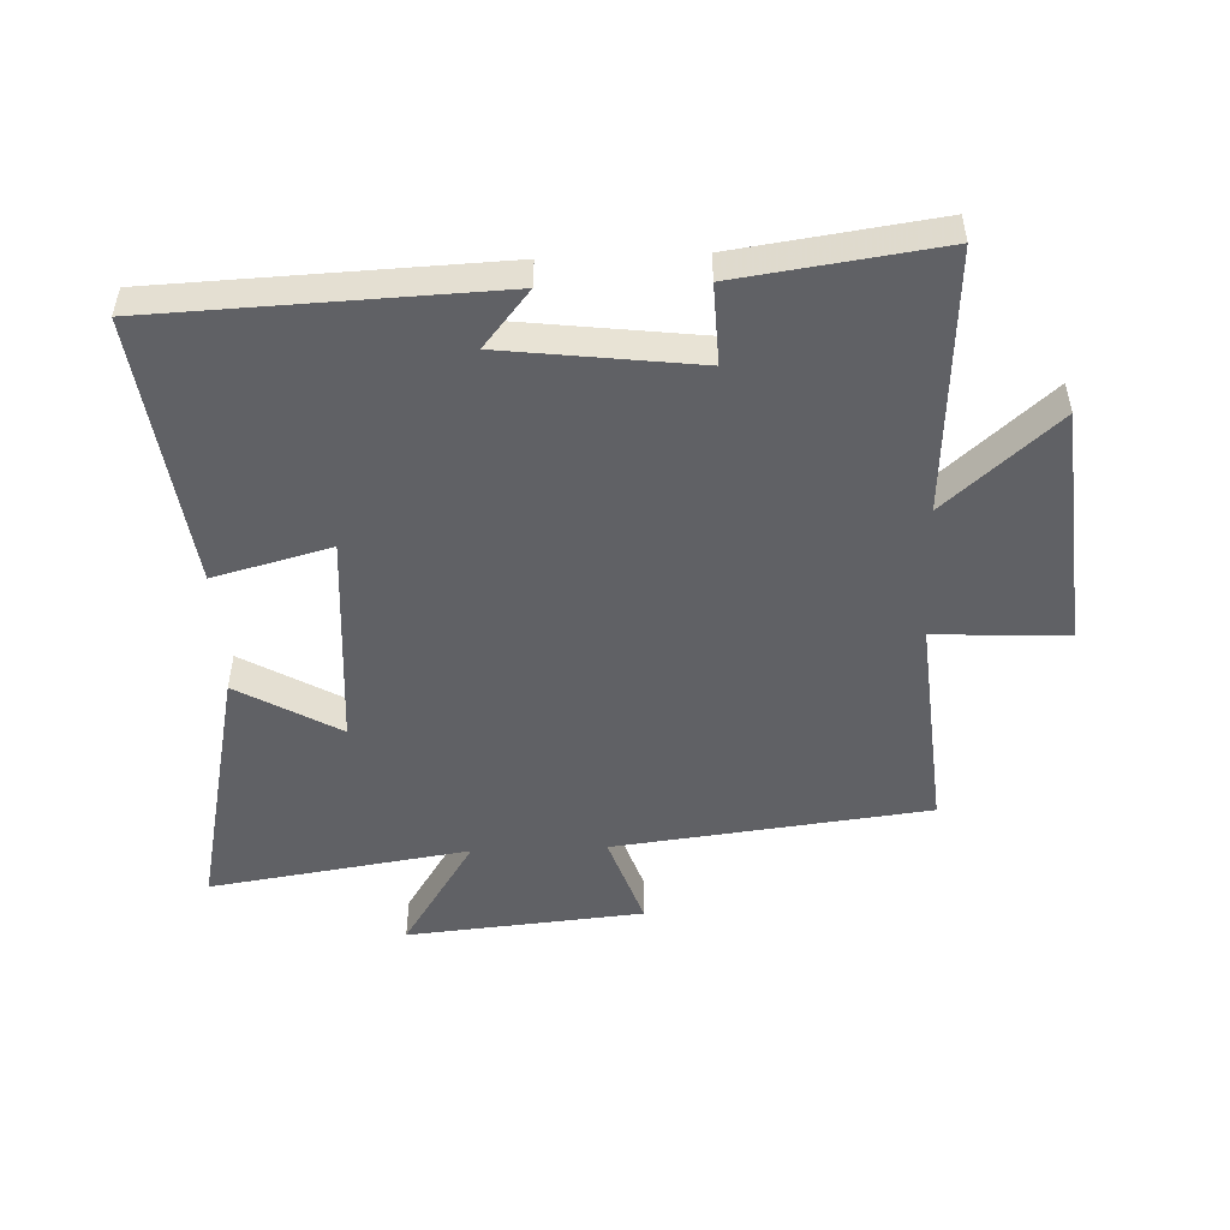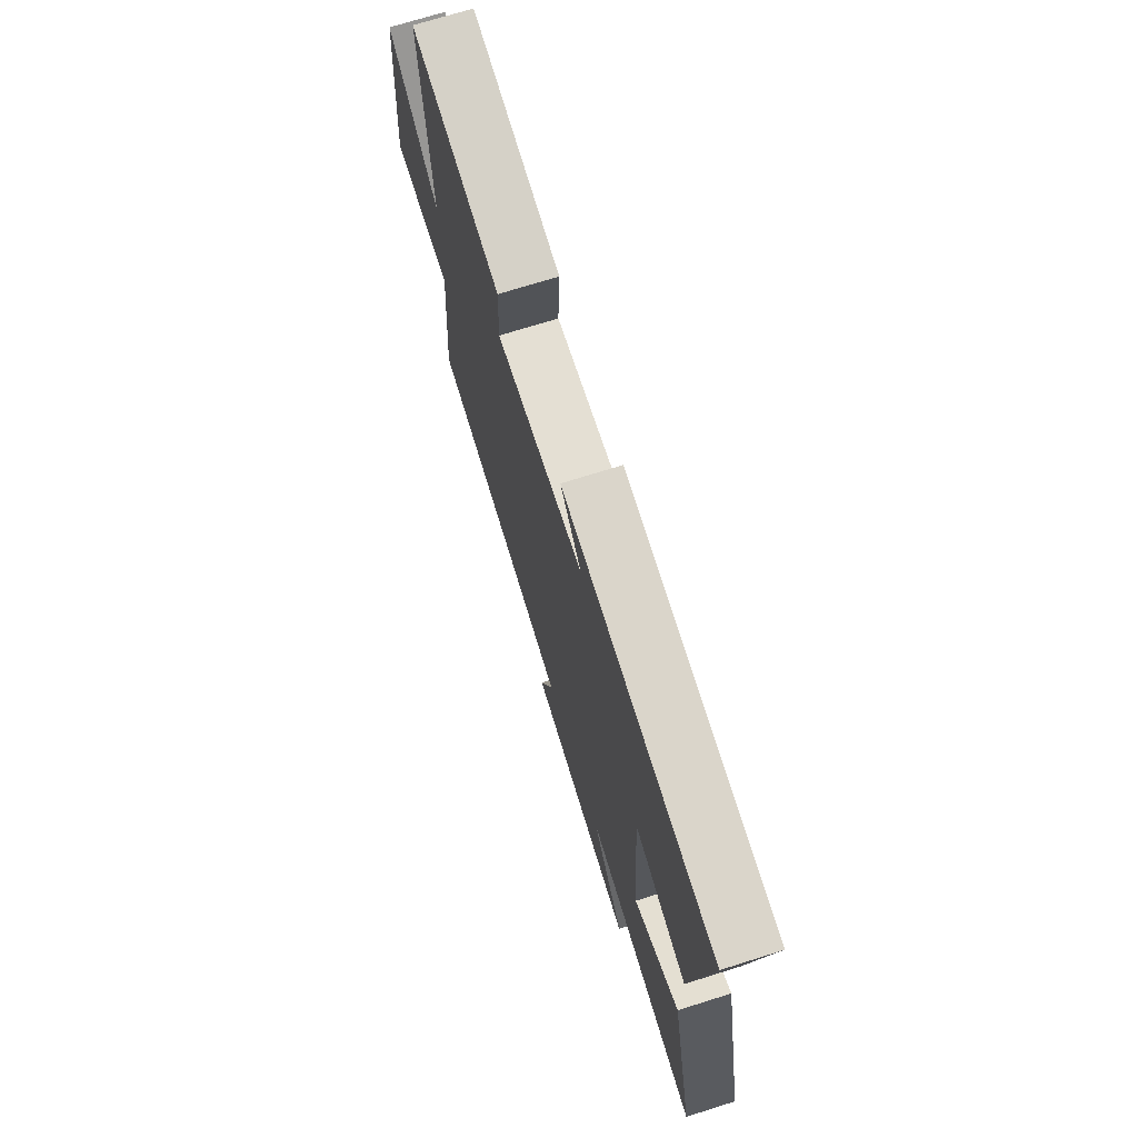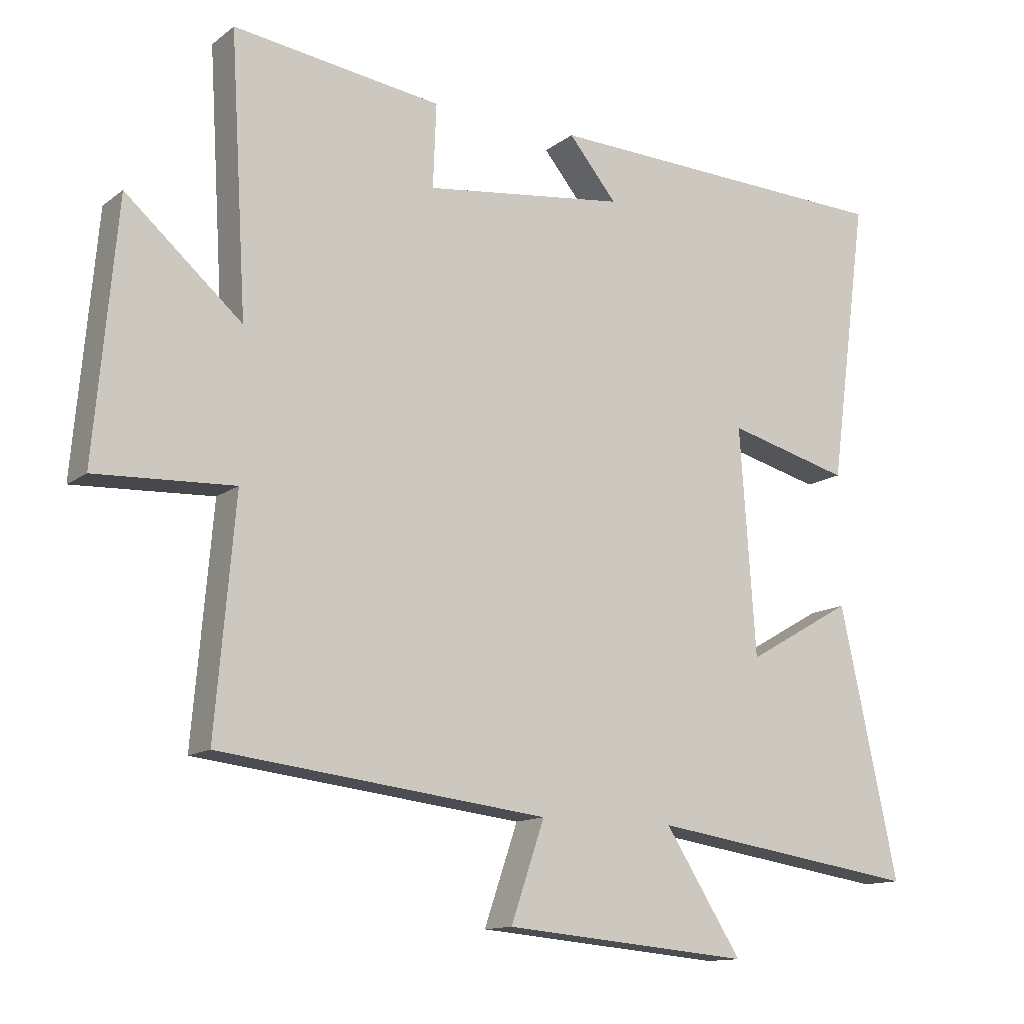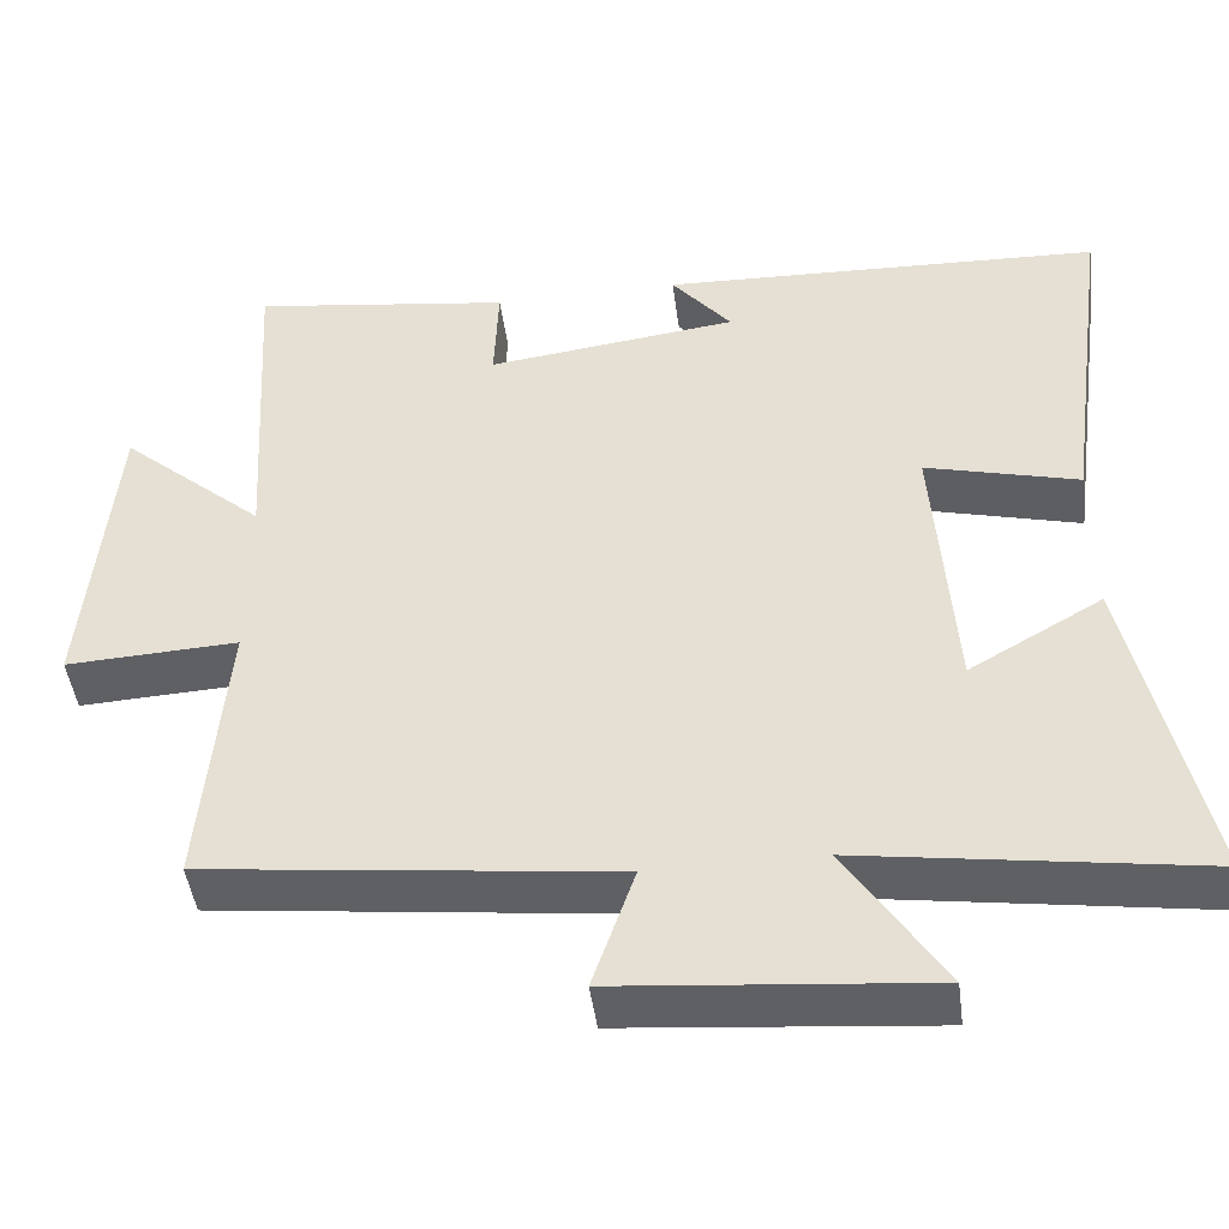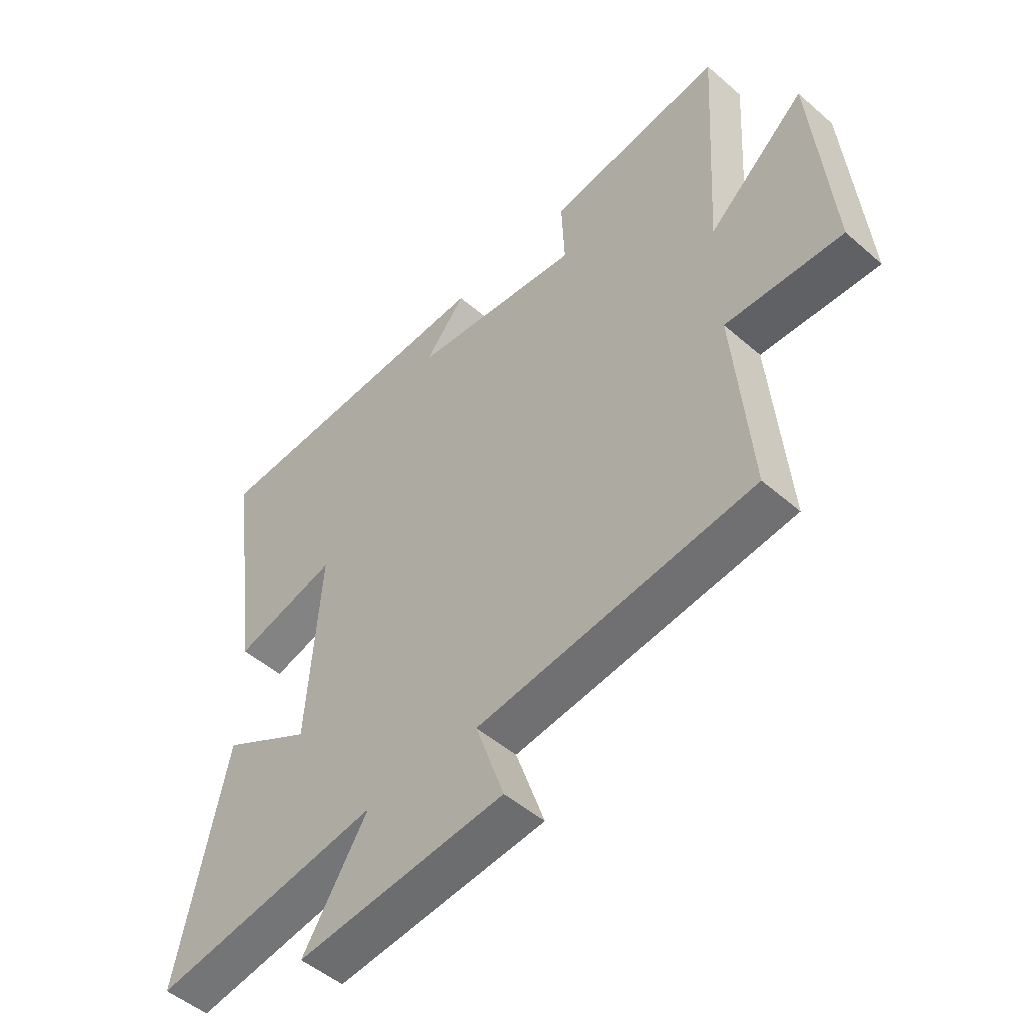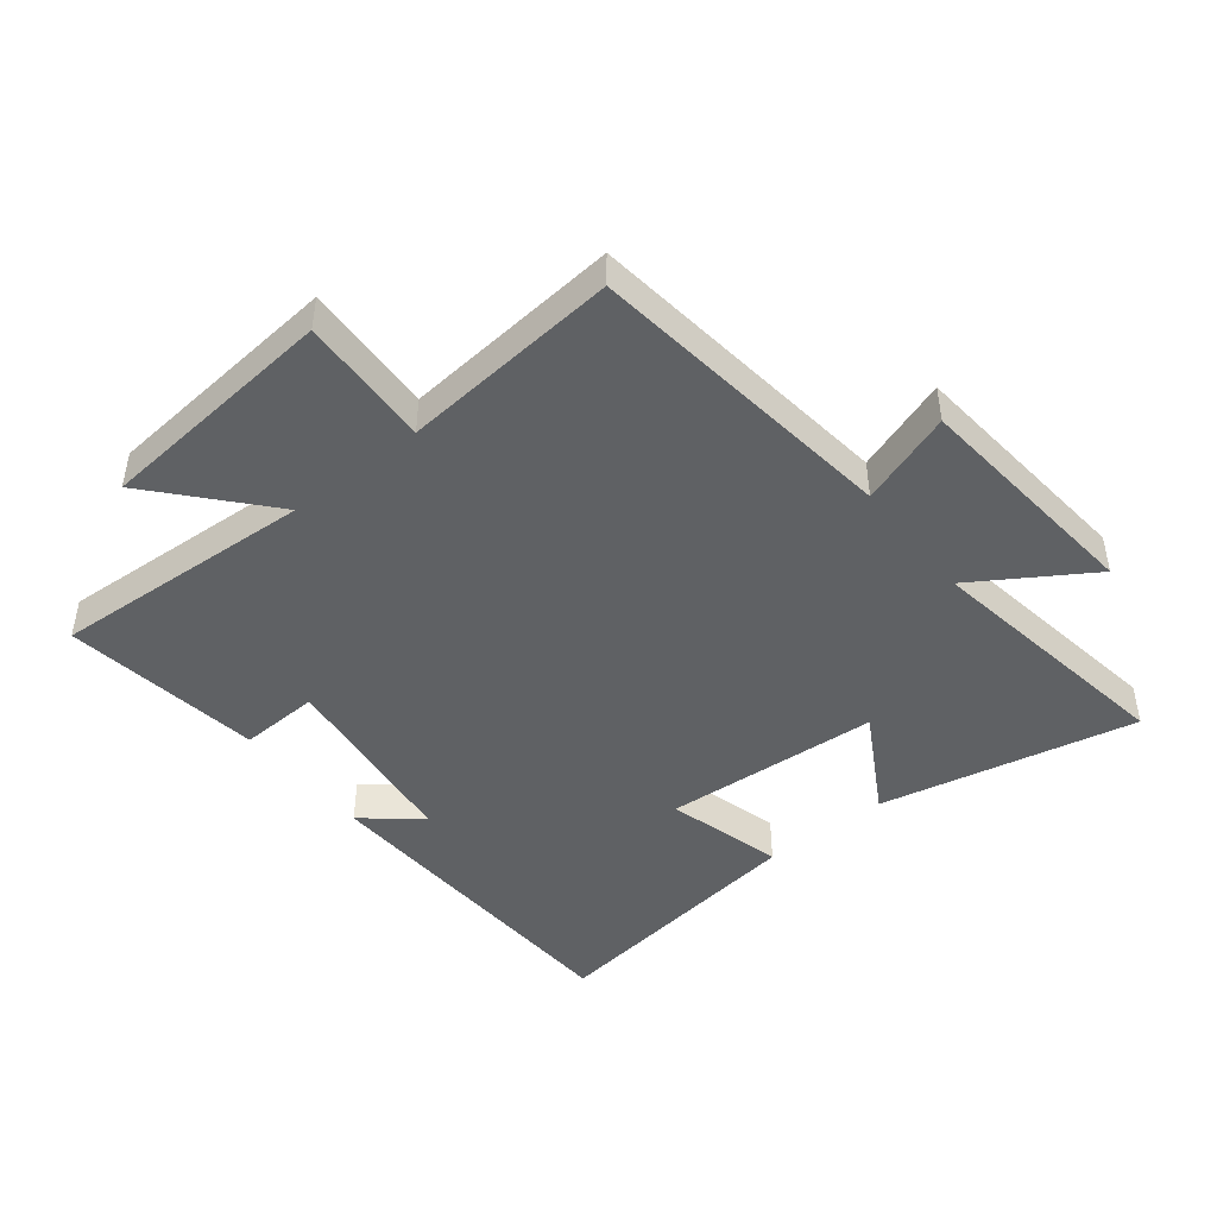
<metadata>
{"format":"obj","ext":"obj","renderer":"f3d","projection":"perspective","resolution":1024,"background":"white","views":[{"elev":-50.2,"azim":2.3,"up":"+Y"},{"elev":72.2,"azim":-107.4,"up":"+Z"},{"elev":-12.9,"azim":148.5,"up":"+Z"},{"elev":-45.8,"azim":-172.6,"up":"+Z"},{"elev":-49.8,"azim":46.3,"up":"+Z"},{"elev":-45.8,"azim":128.6,"up":"+Y"}]}
</metadata>
<code>
v -0.588 0.07 -0.562
v -0.5 0.07 -0.154
v -0.338 0.07 -0.247
v -0.314 0.07 0.097
v -0.5 0.07 0.048
v -0.558 0.07 0.479
v -0.02 0.07 0.5
v -0.093 0.07 0.411
v 0.213 0.07 0.373
v 0.208 0.07 0.5
v 0.525 0.07 0.544
v 0.5 0.07 0.126
v 0.676 0.07 0.28
v 0.71 0.07 -0.104
v 0.5 0.07 -0.094
v 0.53 0.07 -0.441
v 0.032 0.07 -0.5
v 0.083 0.07 -0.649
v -0.293 0.07 -0.683
v -0.176 0.07 -0.5
v -0.588 0 -0.562
v -0.5 0 -0.154
v -0.338 0 -0.247
v -0.314 0 0.097
v -0.5 0 0.048
v -0.558 0 0.479
v -0.02 0 0.5
v -0.093 0 0.411
v 0.213 0 0.373
v 0.208 0 0.5
v 0.525 0 0.544
v 0.5 0 0.126
v 0.676 0 0.28
v 0.71 0 -0.104
v 0.5 0 -0.094
v 0.53 0 -0.441
v 0.032 0 -0.5
v 0.083 0 -0.649
v -0.293 0 -0.683
v -0.176 0 -0.5
f 17 18 19 20
f 15 16 17 20
f 15 20 1
f 12 13 14 15
f 12 15 1
f 9 10 11 12
f 8 9 12
f 5 6 7 8
f 4 5 8
f 3 4 8 12
f 1 2 3
f 1 3 12
f 40 39 38 37
f 40 37 36 35
f 21 40 35
f 35 34 33 32
f 21 35 32
f 32 31 30 29
f 32 29 28
f 28 27 26 25
f 28 25 24
f 32 28 24 23
f 23 22 21
f 32 23 21
f 1 21 22 2
f 2 22 23 3
f 3 23 24 4
f 4 24 25 5
f 5 25 26 6
f 6 26 27 7
f 7 27 28 8
f 8 28 29 9
f 9 29 30 10
f 10 30 31 11
f 11 31 32 12
f 12 32 33 13
f 13 33 34 14
f 14 34 35 15
f 15 35 36 16
f 16 36 37 17
f 17 37 38 18
f 18 38 39 19
f 19 39 40 20
f 20 40 21 1

</code>
